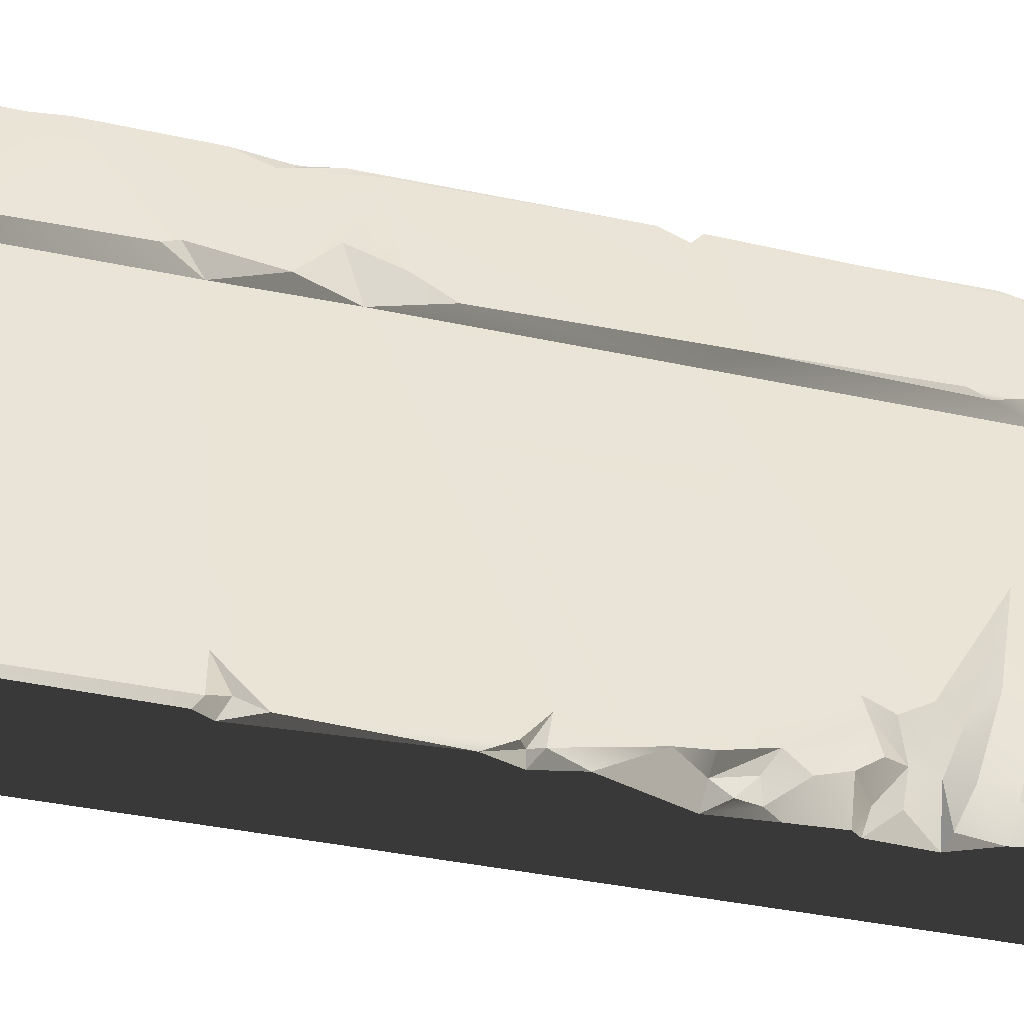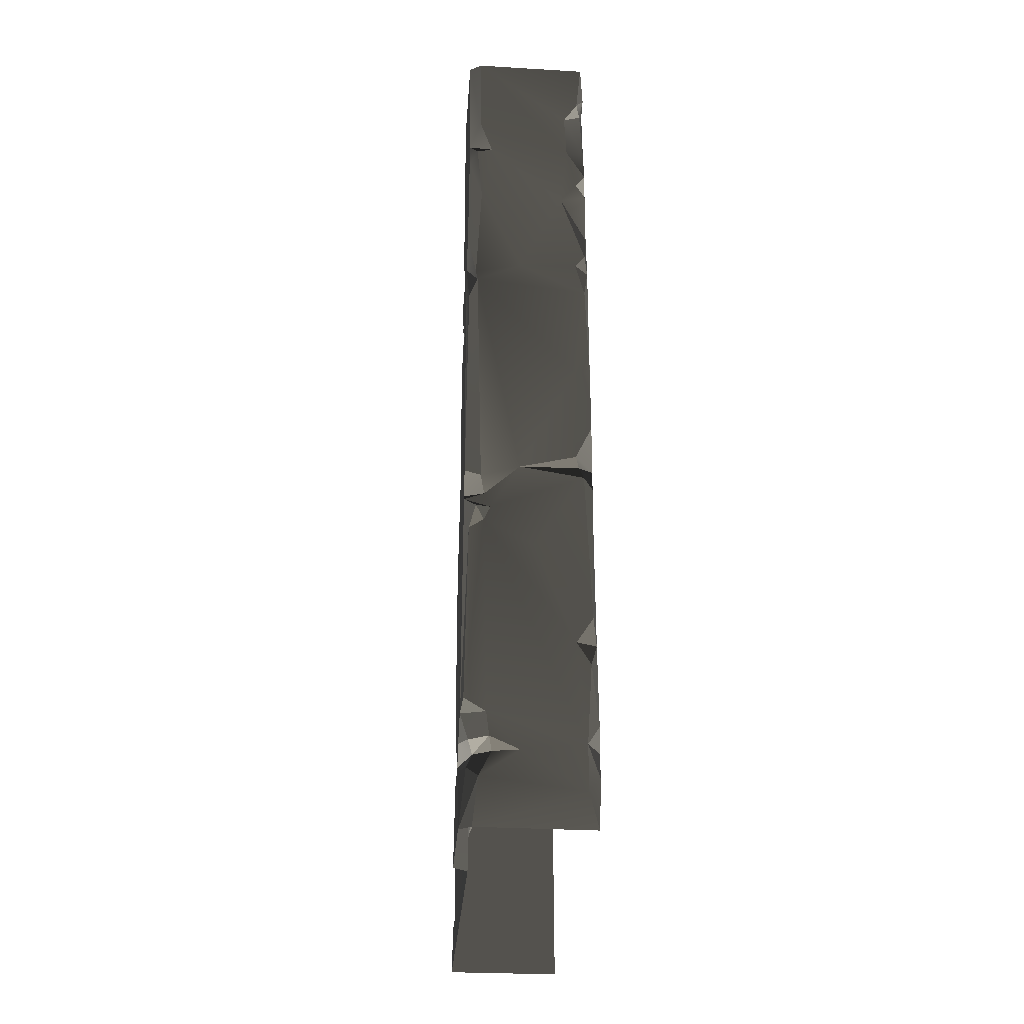
<metadata>
{"format":"obj","ext":"obj","renderer":"f3d","projection":"perspective","resolution":1024,"background":"white","views":[{"elev":-41.2,"azim":-104.3,"up":"+Z"},{"elev":-30.4,"azim":-4.2,"up":"+Y"}]}
</metadata>
<code>
v -0.4735 -2.159 -1.788e-06
v -0.4974 -2.371 0.1025
v -0.3655 -2.478 -1.788e-06
v -0.4285 -2.487 0.07088
v 1.907e-06 -1.907e-06 -2.027e-06
v -0.4873 -0.5084 -2.027e-06
v -0.4459 -1.195 -1.907e-06
v -0.4802 -1.128 -1.907e-06
v -0.44 -1.996 -1.788e-06
v -0.4847 -1.861 -1.788e-06
v -0.4561 -0.3308 -2.027e-06
v -0.5001 -1.791e-06 -2.027e-06
v -0.3655 -2.478 -1.788e-06
v -0.4735 -2.159 -1.788e-06
v 1.142e-06 -3.301 -1.669e-06
v -0.3823 -2.698 -1.669e-06
v -0.3675 -2.921 -1.669e-06
v -0.3936 -2.885 -1.669e-06
v -0.3565 -3.144 -1.669e-06
v -0.4257 -3.301 -1.669e-06
v -0.4538 -3.506 -1.669e-06
v -0.4642 -3.748 -1.55e-06
v 2.887e-06 -4 -1.55e-06
v -0.497 -3.828 -1.55e-06
v -0.5001 -4 -1.55e-06
v -0.3675 -2.921 -1.669e-06
v -0.4165 -3.025 0.07501
v -0.3565 -3.144 -1.669e-06
v -0.4844 -3.605 0.04246
v -0.4642 -3.748 -1.55e-06
v -0.4538 -3.506 -1.669e-06
v -0.5004 -1.157 0.03333
v -0.4802 -1.128 -1.907e-06
v -0.5018 -0.4846 0.03228
v -0.4873 -0.5084 -2.027e-06
v -0.4792 -0.3628 0.02083
v -0.4561 -0.3308 -2.027e-06
v -0.5001 -1.791e-06 -2.027e-06
v -0.5001 -4 -1.55e-06
v -0.497 -3.828 -1.55e-06
v -0.4993 -3.793 0.1197
v -0.4991 -3.838 0.2583
v -0.5001 -4 1.477
v -0.4996 -3.379 0.8397
v -0.4991 -3.571 1.476
v -0.4992 -2.503 1.479
v -0.5015 -3.113 0.3866
v -0.4968 -2.903 0.3736
v -0.5014 -2.55 0.2137
v -0.4824 -2.676 0.1661
v -0.5009 -1.515 1.482
v -0.5003 -2.053 0.1513
v -0.4977 -1.324 0.01385
v -0.4996 -1.158 0.1785
v -0.4986 -1.063 1.478
v -0.5001 -0.3636 0.1574
v -0.5001 -1.791e-06 1.477
v -0.5001 -1.791e-06 -2.027e-06
v -0.5042 -1.964 0.04404
v -0.4847 -1.861 -1.788e-06
v -0.4792 -0.3628 0.02083
v -0.5018 -0.4846 0.03228
v -0.5004 -1.157 0.03333
v -0.4974 -2.371 0.1025
v -0.4991 -2.034 0.03412
v -0.4638 -2.765 0.1045
v -0.4775 -2.932 0.3123
v -0.471 -2.878 0.1359
v -0.4654 -2.968 0.2017
v -0.4969 -3.002 0.3249
v -0.4989 -2.492 0.1113
v -0.3675 -2.921 -1.669e-06
v -0.3936 -2.885 -1.669e-06
v -0.3809 -2.952 0.09836
v -0.471 -2.878 0.1359
v -0.4459 -1.195 -1.907e-06
v -0.4977 -1.324 0.01385
v -0.4847 -1.861 -1.788e-06
v -0.4747 -1.987 0.03911
v -0.44 -1.996 -1.788e-06
v -0.4847 -1.861 -1.788e-06
v -0.44 -1.996 -1.788e-06
v -0.4991 -2.034 0.03412
v -0.4735 -2.159 -1.788e-06
v -0.3823 -2.698 -1.669e-06
v -0.4638 -2.765 0.1045
v -0.3936 -2.885 -1.669e-06
v -0.4111 -2.639 0.01969
v -0.471 -2.878 0.1359
v -0.4111 -2.639 0.01969
v -0.3823 -2.698 -1.669e-06
v -0.3655 -2.478 -1.788e-06
v -0.4256 -2.555 0.02201
v -0.4802 -1.128 -1.907e-06
v -0.5004 -1.157 0.03333
v -0.4459 -1.195 -1.907e-06
v -0.4747 -1.229 0.06482
v -0.4096 -3.165 0.03167
v -0.4257 -3.301 -1.669e-06
v -0.3565 -3.144 -1.669e-06
v -0.497 -3.828 -1.55e-06
v -0.4642 -3.748 -1.55e-06
v -0.4993 -3.793 0.1197
v -0.4732 -3.737 0.09712
v -0.4257 -3.301 -1.669e-06
v -0.4802 -3.439 0.08452
v -0.4538 -3.506 -1.669e-06
v -0.4695 -3.335 0.1204
v -0.4715 -3.218 0.1544
v -0.4096 -3.165 0.03167
v -0.4809 -3.356 0.1971
v -0.5012 -3.313 0.4688
v -0.5006 -3.531 0.1674
v -0.4893 -3.618 0.1062
v -0.01912 -1.397 2
v -0.07133 -1.841 2
v -0.5136 -1.343 2
v -0.3196 -2.352 1.996
v -0.002051 -1.835 1.982
v -0.3163 -1.253 2
v -0.4898 -2.404 2
v -0.474 -2.485 1.98
v -0.5216 -1.287 1.986
v -0.4989 -0.8353 1.999
v -0.1216 -0.8485 2.001
v -0.01446 -1.184 1.999
v -0.452 -0.5495 1.998
v -0.5079 -0.3898 2.001
v -0.08795 -0.5467 1.997
v -0.5106 -1.789e-06 1.999
v -0.0981 -0.3374 2
v -0.03561 -0.2417 2.005
v -0.0112 -1.905e-06 1.993
v -0.04551 -0.7466 1.992
v -0.003599 -0.8174 1.989
v -0.00017 -1.039 1.944
v -0.004322 -0.6878 1.992
v -0.03793 -0.9958 1.975
v -0.5206 -0.5655 1.999
v -0.05869 -1.24 2
v -0.05085 -3.643 2.002
v -0.4587 -3.514 2.001
v -0.4755 -2.625 1.999
v -0.08846 -3.193 1.999
v -0.5499 -3.447 1.98
v -0.3205 -3.668 1.987
v -0.0501 -3.844 2
v -0.5381 -2.66 1.987
v -0.4877 -3.789 2.002
v -0.5106 -4 1.999
v -0.0288 -3.292 2.001
v -0.446 -3.619 2.003
v -0.2621 -2.74 1.999
v -0.01557 -3.079 1.996
v -0.04186 -2.399 2
v -0.4458 -2.554 1.987
v -0.3196 -2.352 1.996
v -0.474 -2.485 1.98
v -0.5598 -2.516 1.977
v -0.0112 -4 1.993
v -0.4343 -3.675 1.98
v -0.5579 -0.6296 1.977
v -0.5603 -1.084 1.97
v -0.5542 -0.9803 1.563
v -0.5625 -1.228 1.915
v -0.5564 -1.297 1.513
v -0.5635 -1.537 1.958
v -0.5467 -1.436 1.676
v -0.5619 -1.627 1.594
v -0.5507 -1.78 1.514
v -0.5629 -2.648 1.517
v -0.5588 -2.369 1.974
v -0.5588 -2.473 1.928
v -0.5598 -2.516 1.977
v -0.5618 -3.297 1.534
v -0.562 -3.505 1.952
v -0.5631 -3.602 1.867
v -0.5588 -3.643 1.717
v -0.5568 -3.484 1.532
v -0.5477 -3.374 1.514
v -0.5614 -4 1.517
v -0.5574 -3.651 1.519
v -0.5612 -3.721 1.864
v -0.5624 -4 1.966
v -0.5629 -2.648 1.517
v -0.5618 -3.297 1.534
v 2.887e-06 -4 1.9
v -8.446e-05 -2.333 1.939
v -6.681e-05 -0.2226 1.9
v -0.00017 -1.039 1.944
v 1.728e-06 -0.7721 1.942
v -0.0001477 -3.665 1.956
v -0.001517 -3.195 1.969
v -0.0112 -4 1.993
v -0.002051 -1.835 1.982
v -0.001419 -1.273 1.979
v -0.003651 -0.5235 1.954
v -0.01888 -0.2846 1.966
v -0.004322 -0.6878 1.992
v -0.003599 -0.8174 1.989
v -0.0009908 -3.783 1.982
v -0.0003594 -3.559 1.982
v -0.002394 -2.137 1.994
v -0.01557 -3.079 1.996
v -0.003329 -2.454 1.99
v -0.03561 -0.2417 2.005
v -0.0002614 -0.188 1.976
v -0.5614 -1.777e-06 1.517
v -0.5593 -0.5079 1.96
v -0.5588 -0.9242 1.535
v -0.5624 -1.777e-06 1.966
v -0.4974 -2.371 0.1025
v -0.4735 -2.159 -1.788e-06
v -0.4991 -2.034 0.03412
v -0.4715 -3.218 0.1544
v -0.4668 -3.216 0.3753
v -0.5012 -3.313 0.4688
v -0.4198 -3.145 0.1923
v -0.4096 -3.165 0.03167
v -0.4996 -3.379 0.8397
v -0.4198 -3.145 0.1923
v -0.4096 -3.165 0.03167
v -0.3565 -3.144 -1.669e-06
v -0.5624 -4 1.966
v -0.5344 -3.73 1.938
v -0.4877 -3.789 2.002
v -0.5506 -1.427 1.981
v -0.4898 -2.404 2
v -0.5588 -2.369 1.974
v -0.5136 -1.343 2
v -0.5598 -2.516 1.977
v -0.5381 -2.66 1.987
v -0.562 -3.505 1.952
v -0.51 -2.562 2.013
v -0.5568 -3.484 1.532
v -0.5588 -3.643 1.717
v -0.4991 -3.571 1.476
v -0.4992 -2.503 1.479
v -0.5477 -3.374 1.514
v -0.4991 -3.571 1.476
v -0.5629 -2.648 1.517
v -0.5507 -1.78 1.514
v -0.5009 -1.515 1.482
v -0.5568 -3.484 1.532
v -0.4986 -1.063 1.478
v -0.5564 -1.297 1.513
v -0.4844 -3.605 0.04246
v -0.4538 -3.506 -1.669e-06
v -0.4406 -3.518 0.08332
v -0.4893 -3.618 0.1062
v -0.5006 -3.531 0.1674
v -0.4445 -3.433 0.1305
v -0.4809 -3.356 0.1971
v -0.4406 -3.518 0.08332
v -0.4893 -3.618 0.1062
v -0.4996 -3.379 0.8397
v -0.4668 -3.216 0.3753
v -0.5015 -3.113 0.3866
v -0.4198 -3.145 0.1923
v -0.4969 -3.002 0.3249
v -0.4336 -3.045 0.2065
v -0.4165 -3.025 0.07501
v -0.3565 -3.144 -1.669e-06
v -0.4395 -2.626 0.09709
v -0.4824 -2.676 0.1661
v -0.4638 -2.765 0.1045
v -0.4111 -2.639 0.01969
v -0.5612 -3.721 1.864
v -0.5344 -3.73 1.938
v -0.5624 -4 1.966
v -0.0288 -3.292 2.001
v -0.0003594 -3.559 1.982
v -0.05085 -3.643 2.002
v -0.0009908 -3.783 1.982
v -0.0501 -3.844 2
v -0.0112 -4 1.993
v -0.5603 -1.084 1.97
v -0.4989 -0.8353 1.999
v -0.5216 -1.287 1.986
v -0.5579 -0.6296 1.977
v -0.5206 -0.5655 1.999
v -0.5593 -0.5079 1.96
v -0.4458 -2.554 1.987
v -0.51 -2.562 2.013
v -0.5598 -2.516 1.977
v -0.06123 -2.341 1.983
v -0.04186 -2.399 2
v -0.3196 -2.352 1.996
v -0.4732 -3.737 0.09712
v -0.4642 -3.748 -1.55e-06
v -0.4844 -3.605 0.04246
v -0.4893 -3.618 0.1062
v -0.5631 -3.602 1.867
v -0.562 -3.505 1.952
v -0.5288 -3.622 1.964
v -0.5288 -3.622 1.964
v -0.562 -3.505 1.952
v -0.4587 -3.514 2.001
v -0.446 -3.619 2.003
v -0.0981 -0.3374 2
v -0.003651 -0.5235 1.954
v -0.08795 -0.5467 1.997
v -0.01888 -0.2846 1.966
v -0.004322 -0.6878 1.992
v -0.01446 -1.184 1.999
v -0.1216 -0.8485 2.001
v -0.03793 -0.9958 1.975
v -0.00017 -1.039 1.944
v -0.5624 -1.777e-06 1.966
v -0.5079 -0.3898 2.001
v -0.5593 -0.5079 1.96
v -0.5106 -1.789e-06 1.999
v -0.452 -0.5495 1.998
v -0.5619 -1.627 1.594
v -0.5009 -1.515 1.482
v -0.5467 -1.436 1.676
v -0.5507 -1.78 1.514
v -0.0002614 -0.188 1.976
v -0.0112 -1.905e-06 1.993
v 1.907e-06 -1.907e-06 1.9
v -6.681e-05 -0.2226 1.9
v -0.01888 -0.2846 1.966
v -0.4747 -1.229 0.06482
v -0.4977 -1.324 0.01385
v -0.4459 -1.195 -1.907e-06
v -0.5136 -1.343 2
v -0.5506 -1.427 1.981
v -0.5625 -1.228 1.915
v -0.4285 -2.487 0.07088
v -0.4989 -2.492 0.1113
v -0.4824 -2.676 0.1661
v -0.5542 -0.9803 1.563
v -0.5564 -1.297 1.513
v -0.4986 -1.063 1.478
v -0.5001 -1.791e-06 1.477
v -0.5588 -0.9242 1.535
v -0.4986 -1.063 1.478
v -0.5614 -1.777e-06 1.517
v -8.446e-05 -2.333 1.939
v -0.07517 -2.294 2
v -0.002394 -2.137 1.994
v -0.06123 -2.341 1.983
v -0.4654 -2.968 0.2017
v -0.3809 -2.952 0.09836
v -0.471 -2.878 0.1359
v -0.4336 -3.045 0.2065
v -0.4165 -3.025 0.07501
v -0.3675 -2.921 -1.669e-06
v -0.3809 -2.952 0.09836
v -0.4336 -3.045 0.2065
v -0.0001477 -3.665 1.956
v -0.0009908 -3.783 1.982
v -0.05085 -3.643 2.002
v -0.5614 -4 1.517
v -0.5001 -4 1.477
v -0.5574 -3.651 1.519
v -0.4991 -3.571 1.476
v -0.04551 -0.7466 1.992
v -0.004322 -0.6878 1.992
v 1.728e-06 -0.7721 1.942
v -0.4285 -2.487 0.07088
v -0.4256 -2.555 0.02201
v -0.3655 -2.478 -1.788e-06
v -0.474 -2.485 1.98
v -0.5588 -2.473 1.928
v -0.4898 -2.404 2
v -0.5588 -2.369 1.974
v -0.446 -3.619 2.003
v -0.4343 -3.675 1.98
v -0.509 -3.672 1.929
v -0.5009 -1.515 1.482
v -0.5564 -1.297 1.513
v -0.5467 -1.436 1.676
v -0.04186 -2.399 2
v -0.06123 -2.341 1.983
v -8.446e-05 -2.333 1.939
v -0.003329 -2.454 1.99
v -0.0112 -1.905e-06 1.993
v -0.0002614 -0.188 1.976
v -0.03561 -0.2417 2.005
v -0.5598 -2.516 1.977
v -0.5588 -2.473 1.928
v -0.474 -2.485 1.98
v -0.4445 -3.433 0.1305
v -0.4802 -3.439 0.08452
v -0.4695 -3.335 0.1204
v -0.4406 -3.518 0.08332
v -0.4538 -3.506 -1.669e-06
v -0.4802 -3.439 0.08452
v -0.4406 -3.518 0.08332
v -0.4336 -3.045 0.2065
v -0.4775 -2.932 0.3123
v -0.4969 -3.002 0.3249
v -0.4968 -2.903 0.3736
v -0.4996 -1.158 0.1785
v -0.4977 -1.324 0.01385
v -0.4747 -1.229 0.06482
v -0.0003594 -3.559 1.982
v -0.0288 -3.292 2.001
v -0.001517 -3.195 1.969
v -0.4809 -3.356 0.1971
v -0.4445 -3.433 0.1305
v -0.4695 -3.335 0.1204
v -0.5603 -1.084 1.97
v -0.5216 -1.287 1.986
v -0.5625 -1.228 1.915
v -0.5136 -1.343 2
v -0.4755 -2.625 1.999
v -0.51 -2.562 2.013
v -0.4458 -2.554 1.987
v -0.4343 -3.675 1.98
v -0.4877 -3.789 2.002
v -0.5344 -3.73 1.938
v -0.509 -3.672 1.929
v -0.509 -3.672 1.929
v -0.5612 -3.721 1.864
v -0.5588 -3.643 1.717
v -0.5344 -3.73 1.938
v -0.5631 -3.602 1.867
v -0.5288 -3.622 1.964
v -0.509 -3.672 1.929
v -0.5588 -3.643 1.717
v -0.509 -3.672 1.929
v -0.5288 -3.622 1.964
v -0.446 -3.619 2.003
v -0.4989 -2.492 0.1113
v -0.4285 -2.487 0.07088
v -0.4974 -2.371 0.1025
v -0.4991 -3.838 0.2583
v -0.4732 -3.737 0.09712
v -0.4893 -3.618 0.1062
v -0.5574 -3.651 1.519
v -0.4991 -3.571 1.476
v -0.5588 -3.643 1.717
v -0.452 -0.5495 1.998
v -0.5206 -0.5655 1.999
v -0.5593 -0.5079 1.96
v -0.5042 -1.964 0.04404
v -0.5003 -2.053 0.1513
v -0.4747 -1.987 0.03911
v -0.4847 -1.861 -1.788e-06
v -0.5042 -1.964 0.04404
v -0.4747 -1.987 0.03911
v -0.03561 -0.2417 2.005
v -0.01888 -0.2846 1.966
v -0.0981 -0.3374 2
v -0.04551 -0.7466 1.992
v 1.728e-06 -0.7721 1.942
v -0.003599 -0.8174 1.989
v -0.4747 -1.229 0.06482
v -0.5004 -1.157 0.03333
v -0.4996 -1.158 0.1785
v -0.4877 -3.789 2.002
v -0.5106 -4 1.999
v -0.5624 -4 1.966
v -0.001517 -3.195 1.969
v -0.08846 -3.193 1.999
v -0.01557 -3.079 1.996
v -0.001517 -3.195 1.969
v -0.01557 -3.079 1.996
v -8.446e-05 -2.333 1.939
v -0.3196 -2.352 1.996
v -0.07517 -2.294 2
v -0.06123 -2.341 1.983
v -0.001419 -1.273 1.979
v -0.002051 -1.835 1.982
v -0.01912 -1.397 2
v -0.001419 -1.273 1.979
v -0.01446 -1.184 1.999
v -0.00017 -1.039 1.944
v -0.4395 -2.626 0.09709
v -0.4256 -2.555 0.02201
v -0.4285 -2.487 0.07088
v -0.4285 -2.487 0.07088
v -0.4824 -2.676 0.1661
v -0.4395 -2.626 0.09709
v -0.44 -1.996 -1.788e-06
v -0.4747 -1.987 0.03911
v -0.4991 -2.034 0.03412
v -0.5003 -2.053 0.1513
v -0.4991 -2.034 0.03412
v -0.4747 -1.987 0.03911
v -0.001517 -3.195 1.969
v -0.0288 -3.292 2.001
v -0.08846 -3.193 1.999
v -0.5381 -2.66 1.987
v -0.5499 -3.447 1.98
v -0.562 -3.505 1.952
v -0.5499 -3.447 1.98
v -0.4587 -3.514 2.001
v -0.562 -3.505 1.952
v -0.5635 -1.537 1.958
v -0.5506 -1.427 1.981
v -0.5588 -2.369 1.974
v -0.5625 -1.228 1.915
v -0.003329 -2.454 1.99
v -0.01557 -3.079 1.996
v -0.04186 -2.399 2
v -0.05869 -1.24 2
v -0.001419 -1.273 1.979
v -0.01912 -1.397 2
v -0.0001477 -3.665 1.956
v -0.05085 -3.643 2.002
v -0.0003594 -3.559 1.982
v -0.4993 -3.793 0.1197
v -0.4732 -3.737 0.09712
v -0.4991 -3.838 0.2583
v -0.4775 -2.932 0.3123
v -0.4336 -3.045 0.2065
v -0.4654 -2.968 0.2017
v -0.4111 -2.639 0.01969
v -0.4256 -2.555 0.02201
v -0.4395 -2.626 0.09709
v -0.5588 -0.9242 1.535
v -0.5542 -0.9803 1.563
v -0.4986 -1.063 1.478
v -0.4755 -2.625 1.999
v -0.5381 -2.66 1.987
v -0.51 -2.562 2.013
v -0.446 -3.619 2.003
v -0.3205 -3.668 1.987
v -0.4343 -3.675 1.98
v -0.07517 -2.294 2
v -0.002394 -2.137 1.994
v -0.01446 -1.184 1.999
v -0.001419 -1.273 1.979
v -0.05869 -1.24 2
g WallLong_2_(32)_4809_38
f 1 3 2
f 2 3 4
f 5 7 6
f 6 7 8
f 5 9 7
f 7 9 10
f 11 5 6
f 11 12 5
f 13 9 5
f 13 14 9
f 15 13 5
f 13 15 16
f 16 15 17
f 17 18 16
f 17 15 19
f 19 15 20
f 20 15 21
f 15 22 21
f 22 15 23
f 23 24 22
f 24 23 25
f 26 28 27
f 29 31 30
f 32 34 33
f 33 34 35
f 36 35 34
f 37 35 36
f 38 37 36
f 39 41 40
f 39 42 41
f 43 42 39
f 43 44 42
f 44 43 45
f 45 46 44
f 46 47 44
f 48 47 46
f 46 49 48
f 49 50 48
f 49 46 51
f 49 51 52
f 53 52 51
f 53 51 54
f 55 54 51
f 55 56 54
f 56 55 57
f 58 56 57
f 52 53 59
f 59 53 60
f 56 58 61
f 54 56 62
f 62 56 61
f 62 63 54
f 49 52 64
f 52 65 64
f 66 67 50
f 67 66 68
f 67 68 69
f 48 50 67
f 47 48 70
f 49 64 71
f 50 49 71
f 72 74 73
f 74 75 73
f 76 78 77
f 79 81 80
f 82 84 83
f 85 87 86
f 85 86 88
f 86 87 89
f 90 92 91
f 92 90 93
f 94 96 95
f 97 95 96
f 98 100 99
f 101 103 102
f 102 103 104
f 105 107 106
f 106 108 105
f 108 109 105
f 105 109 110
f 111 109 108
f 111 112 109
f 112 111 113
f 42 112 113
f 42 44 112
f 42 113 114
f 115 117 116
f 117 118 116
f 119 115 116
f 117 115 120
f 118 117 121
f 118 121 122
f 120 123 117
f 120 124 123
f 124 120 125
f 125 120 126
f 125 127 124
f 128 127 125
f 128 125 129
f 129 130 128
f 130 129 131
f 132 130 131
f 130 132 133
f 129 125 134
f 125 135 134
f 136 135 125
f 129 134 137
f 136 125 138
f 124 127 139
f 126 120 140
f 140 120 115
f 141 143 142
f 143 141 144
f 142 143 145
f 141 142 146
f 147 141 146
f 145 143 148
f 147 146 149
f 150 147 149
f 144 141 151
f 152 146 142
f 143 144 153
f 154 153 144
f 153 154 155
f 155 156 153
f 156 143 153
f 156 155 157
f 157 158 156
f 159 156 158
f 150 160 147
f 149 146 161
f 162 164 163
f 163 164 165
f 166 165 164
f 166 167 165
f 167 166 168
f 167 168 169
f 170 167 169
f 167 170 171
f 167 171 172
f 172 171 173
f 173 171 174
f 175 174 171
f 174 175 176
f 177 176 175
f 175 178 177
f 178 175 179
f 175 180 179
f 178 182 181
f 178 181 183
f 183 181 184
f 185 180 186
f 187 189 188
f 189 190 188
f 190 189 191
f 187 188 192
f 193 192 188
f 192 194 187
f 190 195 188
f 195 190 196
f 197 191 189
f 197 189 198
f 197 199 191
f 200 190 191
f 201 194 192
f 193 202 192
f 188 195 203
f 204 188 205
f 198 207 206
f 208 210 209
f 208 209 211
f 209 210 162
f 164 162 210
f 212 214 213
f 215 217 216
f 215 216 218
f 218 219 215
f 220 216 217
f 221 223 222
f 224 226 225
f 227 229 228
f 228 230 227
f 231 233 232
f 231 232 234
f 235 237 236
f 238 240 239
f 238 239 241
f 242 238 241
f 243 238 242
f 240 244 239
f 243 246 245
f 247 249 248
f 249 247 250
f 251 253 252
f 252 254 251
f 251 254 255
f 256 258 257
f 258 259 257
f 259 258 260
f 259 260 261
f 262 259 261
f 263 259 262
f 264 266 265
f 266 264 267
f 268 270 269
f 271 273 272
f 274 273 275
f 274 275 276
f 277 279 278
f 277 278 280
f 278 281 280
f 282 280 281
f 283 285 284
f 286 288 287
f 289 291 290
f 291 289 292
f 293 295 294
f 296 298 297
f 298 296 299
f 300 302 301
f 301 303 300
f 301 302 304
f 305 307 306
f 307 305 308
f 309 311 310
f 309 310 312
f 313 310 311
f 314 316 315
f 314 315 317
f 318 320 319
f 320 318 321
f 318 322 321
f 323 325 324
f 326 328 327
f 329 331 330
f 332 334 333
f 335 337 336
f 335 336 338
f 339 341 340
f 339 340 342
f 343 345 344
f 344 346 343
f 347 349 348
f 350 349 347
f 351 353 352
f 354 356 355
f 357 355 356
f 358 360 359
f 361 363 362
f 364 366 365
f 367 365 366
f 368 370 369
f 371 373 372
f 374 376 375
f 377 376 374
f 378 380 379
f 381 383 382
f 384 386 385
f 384 385 387
f 388 390 389
f 391 393 392
f 392 393 394
f 395 397 396
f 398 400 399
f 401 403 402
f 404 406 405
f 406 407 405
f 408 410 409
f 411 413 412
f 413 411 414
f 415 417 416
f 416 418 415
f 419 421 420
f 422 421 419
f 423 425 424
f 426 428 427
f 429 431 430
f 432 434 433
f 435 437 436
f 438 440 439
f 441 443 442
f 444 446 445
f 447 449 448
f 450 452 451
f 453 455 454
f 456 458 457
f 459 461 460
f 462 464 463
f 465 467 466
f 468 470 469
f 471 473 472
f 474 476 475
f 477 479 478
f 480 482 481
f 483 485 484
f 486 488 487
f 489 491 490
f 492 494 493
f 492 493 495
f 496 498 497
f 499 501 500
f 502 504 503
f 505 507 506
f 508 510 509
f 511 513 512
f 514 516 515
f 517 519 518
f 520 522 521
f 116 118 523
f 116 523 524
f 119 116 524
f 525 527 526

</code>
